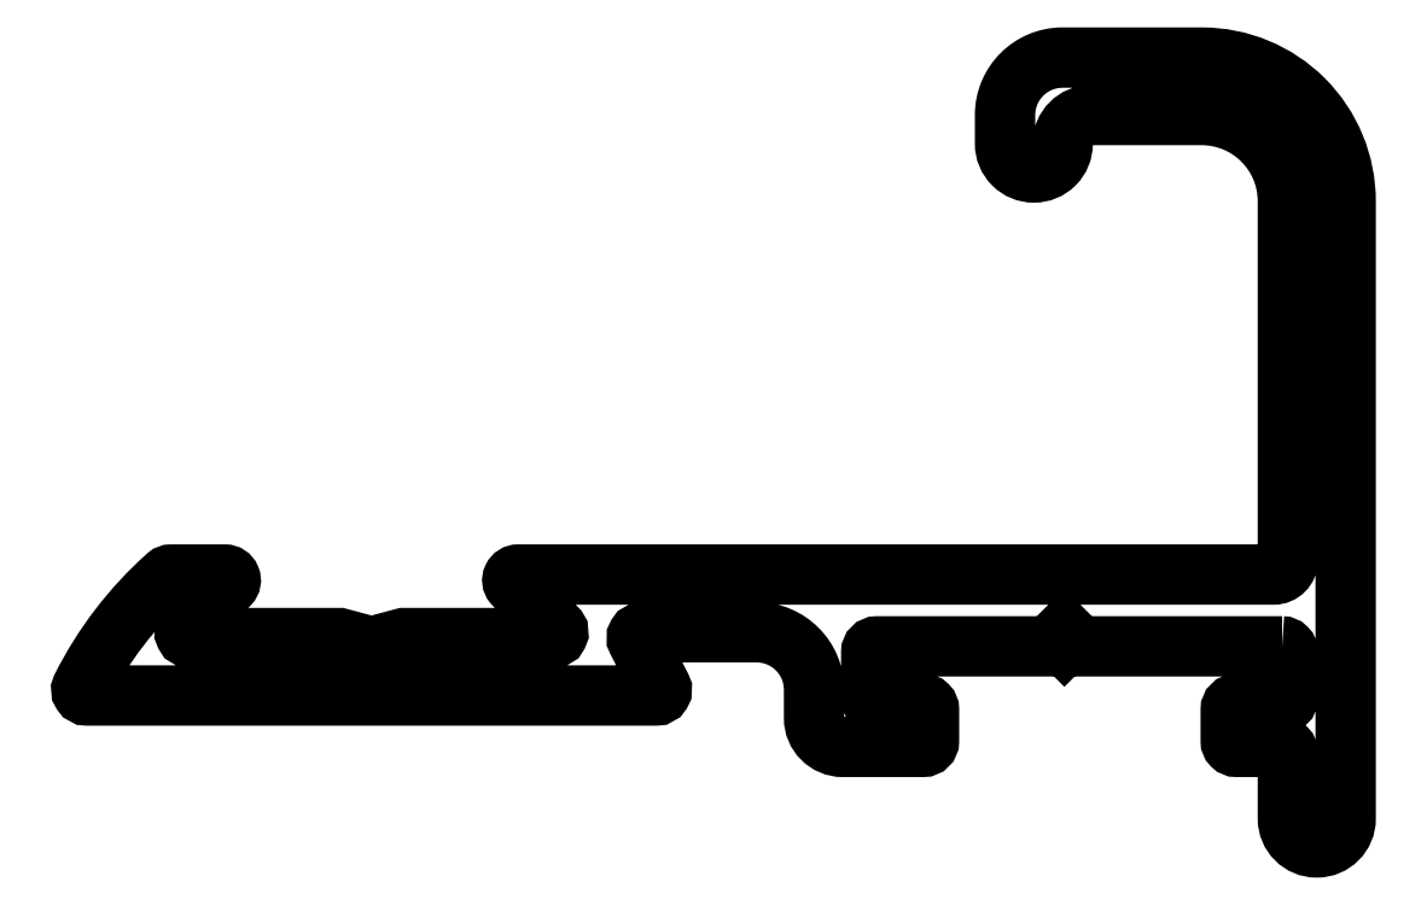
<metadata>
{"format":"dxf","ext":"dxf","renderer":"ezdxf+matplotlib","layout":"modelspace","background":"white","min_lineweight":24,"dpi":150}
</metadata>
<code>
0
SECTION
2
ENTITIES
0
POLYLINE
8
0
66
     1
10
0
20
0
30
0
70
     1
0
VERTEX
8
0
10
517.4
20
712.5
30
0
42
-0.4142
0
VERTEX
8
0
10
517.6
20
712.3
30
0
0
VERTEX
8
0
10
517.6
20
710.7
30
0
42
-0.4142
0
VERTEX
8
0
10
517.4
20
710.5
30
0
0
VERTEX
8
0
10
515.8
20
710.5
30
0
42
0.4142
0
VERTEX
8
0
10
515.6
20
710.3
30
0
0
VERTEX
8
0
10
515.6
20
709.2
30
0
42
0.4142
0
VERTEX
8
0
10
515.8
20
709
30
0
0
VERTEX
8
0
10
517.4
20
709
30
0
42
-0.4142
0
VERTEX
8
0
10
517.6
20
708.8
30
0
0
VERTEX
8
0
10
517.6
20
706.5
30
0
42
0.4142
0
VERTEX
8
0
10
518.6
20
705.5
30
0
0
VERTEX
8
0
10
518.6
20
705.5
30
0
42
0.4142
0
VERTEX
8
0
10
519.6
20
706.5
30
0
0
VERTEX
8
0
10
519.6
20
728
30
0
42
0.4142
0
VERTEX
8
0
10
514.6
20
733
30
0
0
VERTEX
8
0
10
509.8
20
733
30
0
42
0.4142
0
VERTEX
8
0
10
507.8
20
731
30
0
0
VERTEX
8
0
10
507.8
20
730
30
0
42
0.4142
0
VERTEX
8
0
10
508.8
20
729
30
0
0
VERTEX
8
0
10
508.8
20
729
30
0
42
0.4142
0
VERTEX
8
0
10
509.8
20
730
30
0
42
-0.4142
0
VERTEX
8
0
10
510.8
20
731
30
0
0
VERTEX
8
0
10
514.6
20
731
30
0
42
-0.4142
0
VERTEX
8
0
10
517.6
20
728
30
0
0
VERTEX
8
0
10
517.6
20
715.5
30
0
42
-0.4142
0
VERTEX
8
0
10
517.1
20
715
30
0
0
VERTEX
8
0
10
501
20
715
30
0
0
VERTEX
8
0
10
490.8
20
715
30
0
42
0.6341
0
VERTEX
8
0
10
490.7
20
714.7
30
0
0
VERTEX
8
0
10
492.2
20
713.1
30
0
42
-0.6121
0
VERTEX
8
0
10
492
20
712.8
30
0
0
VERTEX
8
0
10
486.9
20
712.8
30
0
0
VERTEX
8
0
10
485.7
20
712.5
30
0
0
VERTEX
8
0
10
484.6
20
712.8
30
0
0
VERTEX
8
0
10
479.4
20
712.8
30
0
42
-0.6121
0
VERTEX
8
0
10
479.3
20
713.1
30
0
0
VERTEX
8
0
10
480.8
20
714.7
30
0
42
0.6622
0
VERTEX
8
0
10
480.6
20
715
30
0
0
VERTEX
8
0
10
478.8
20
715
30
0
42
0.1795
0
VERTEX
8
0
10
478.6
20
715
30
0
42
0.09428
0
VERTEX
8
0
10
475.7
20
711.1
30
0
42
0.5412
0
VERTEX
8
0
10
475.8
20
710.8
30
0
0
VERTEX
8
0
10
495.6
20
710.8
30
0
42
0.5604
0
VERTEX
8
0
10
495.8
20
711.1
30
0
0
VERTEX
8
0
10
495
20
712.7
30
0
42
-0.5719
0
VERTEX
8
0
10
495.2
20
713
30
0
0
VERTEX
8
0
10
499.1
20
713
30
0
42
-0.4142
0
VERTEX
8
0
10
501.1
20
711
30
0
0
VERTEX
8
0
10
501.1
20
710
30
0
42
0.4142
0
VERTEX
8
0
10
502.1
20
709
30
0
0
VERTEX
8
0
10
504.9
20
709
30
0
42
0.4142
0
VERTEX
8
0
10
505.1
20
709.2
30
0
0
VERTEX
8
0
10
505.1
20
710.3
30
0
42
0.4142
0
VERTEX
8
0
10
504.9
20
710.5
30
0
0
VERTEX
8
0
10
503.3
20
710.5
30
0
42
-0.4142
0
VERTEX
8
0
10
503.1
20
710.7
30
0
0
VERTEX
8
0
10
503.1
20
712.3
30
0
42
-0.4142
0
VERTEX
8
0
10
503.3
20
712.5
30
0
0
VERTEX
8
0
10
509.3
20
712.5
30
0
0
VERTEX
8
0
10
509.6
20
712.8
30
0
0
VERTEX
8
0
10
509.9
20
712.6
30
0
0
VERTEX
8
0
10
510.1
20
712.8
30
0
0
VERTEX
8
0
10
510.4
20
712.5
30
0
0
SEQEND
8
0
0
ENDSEC
0
EOF

</code>
